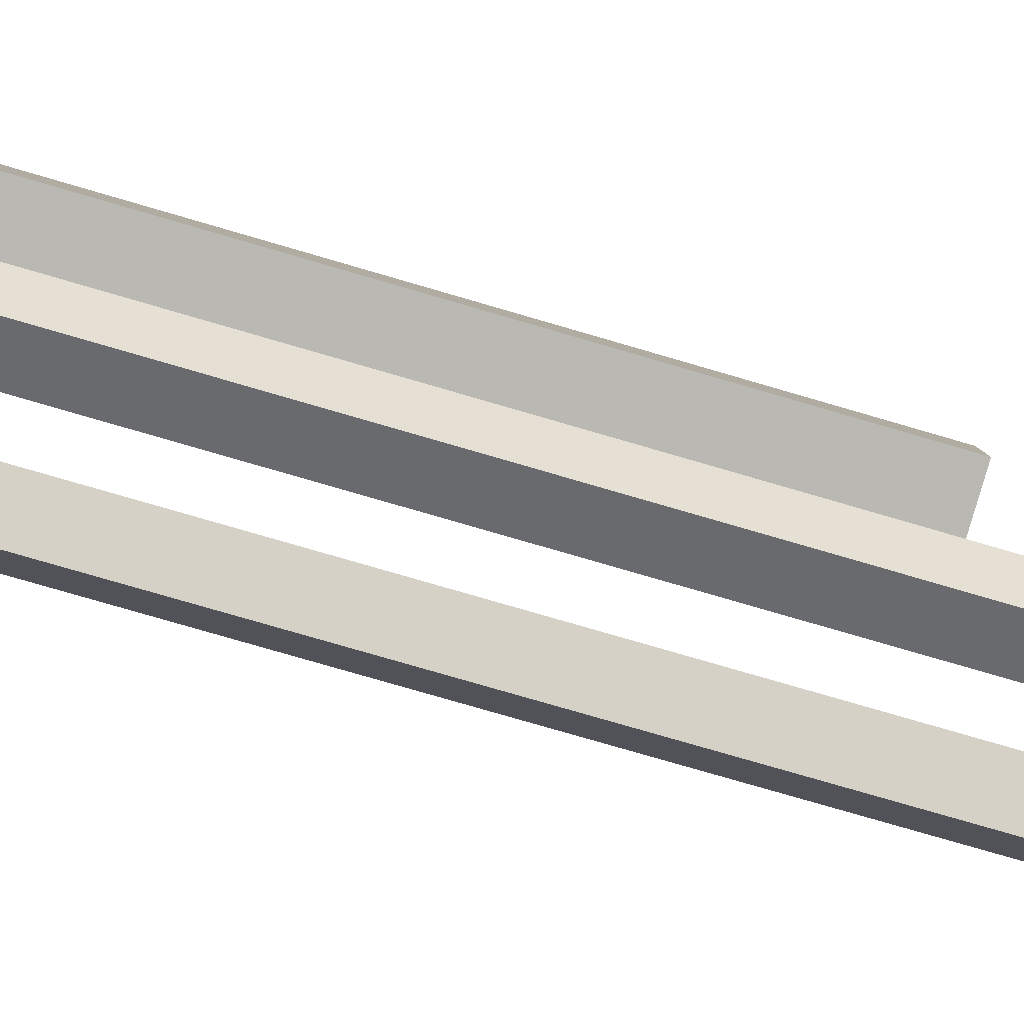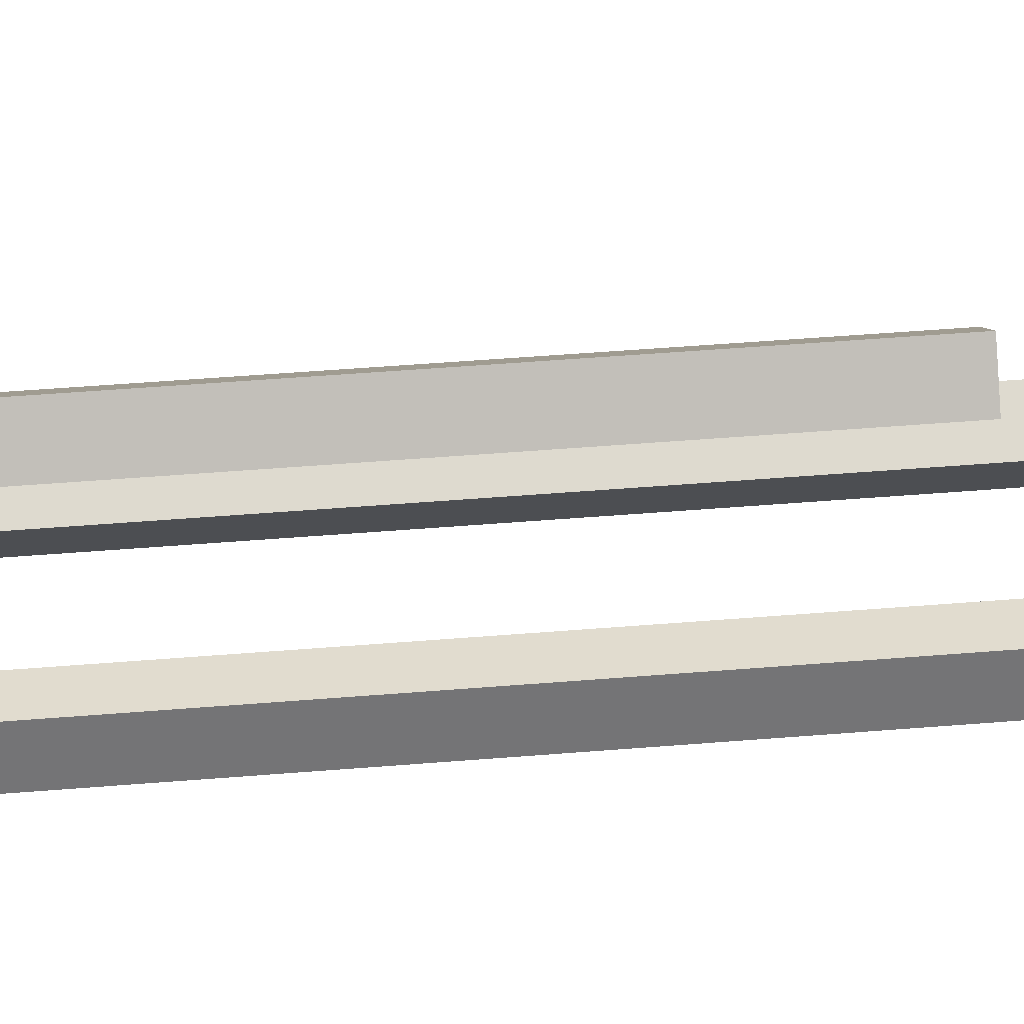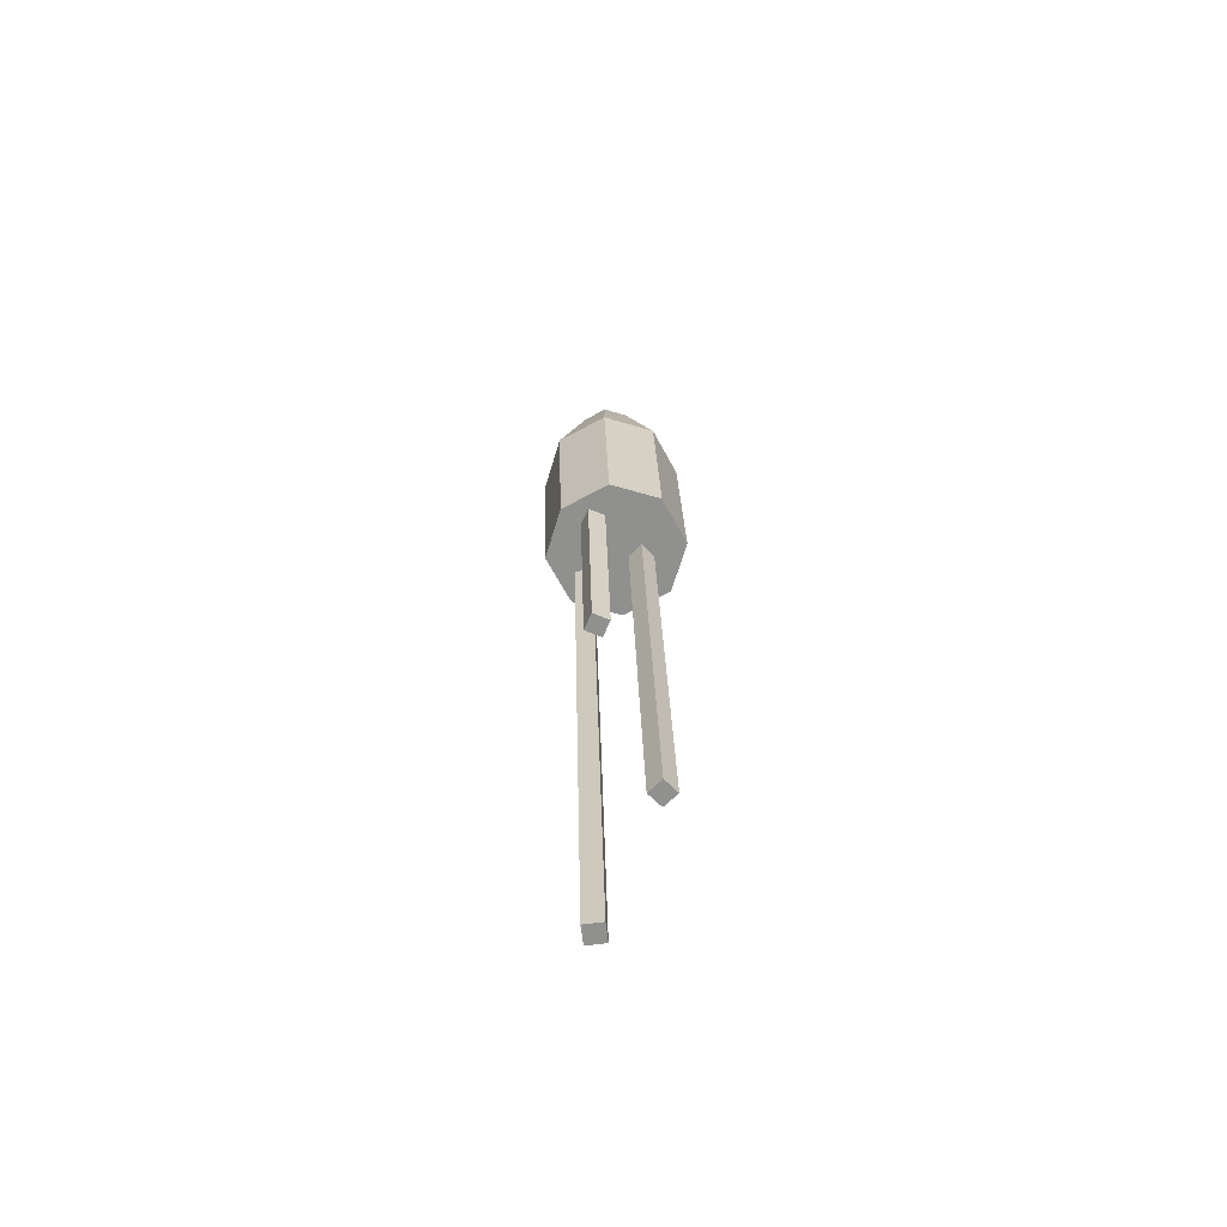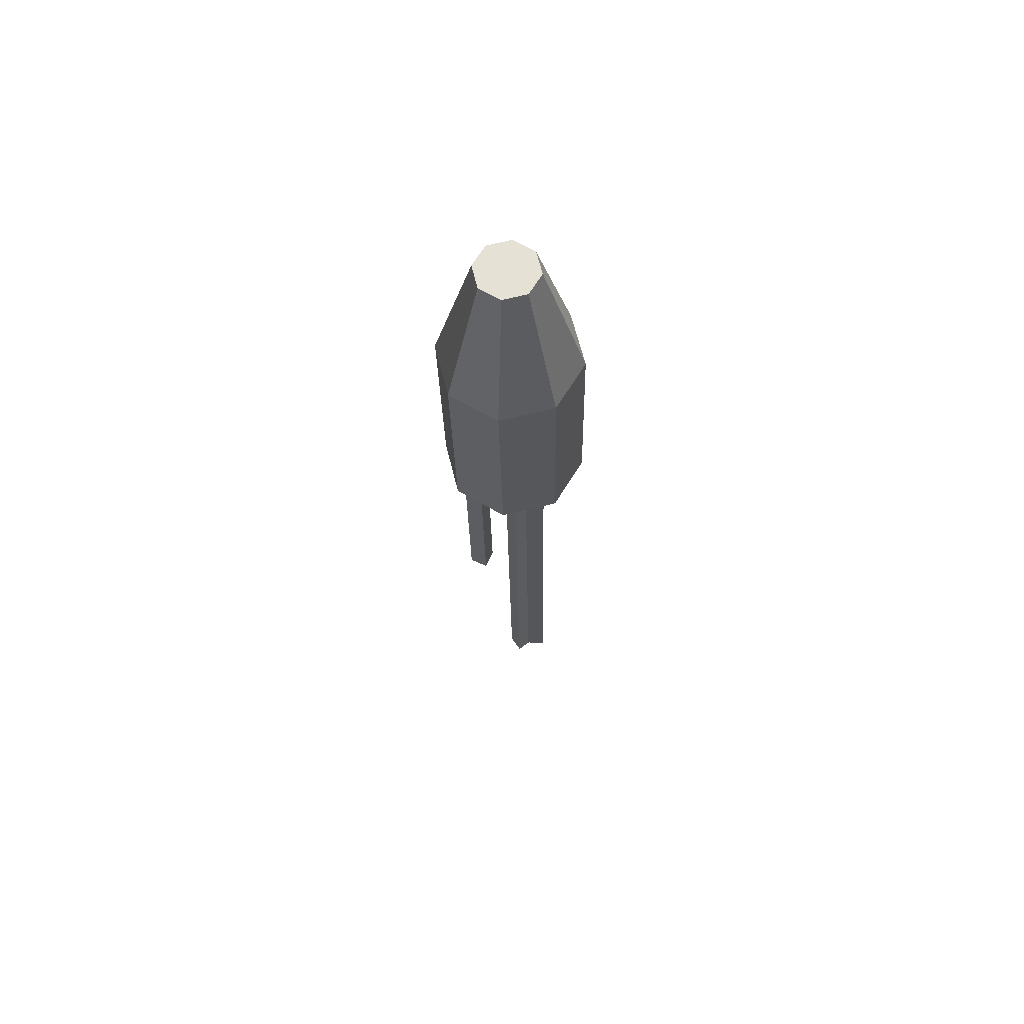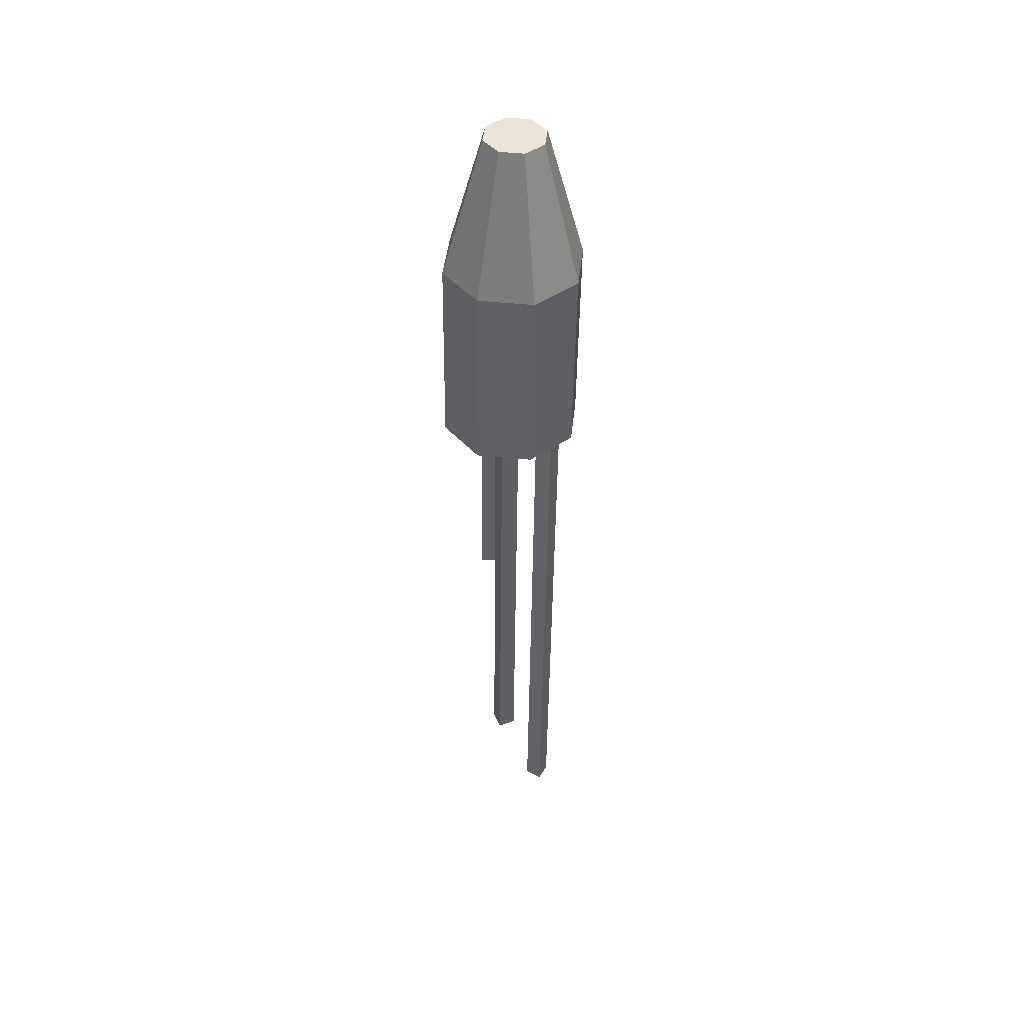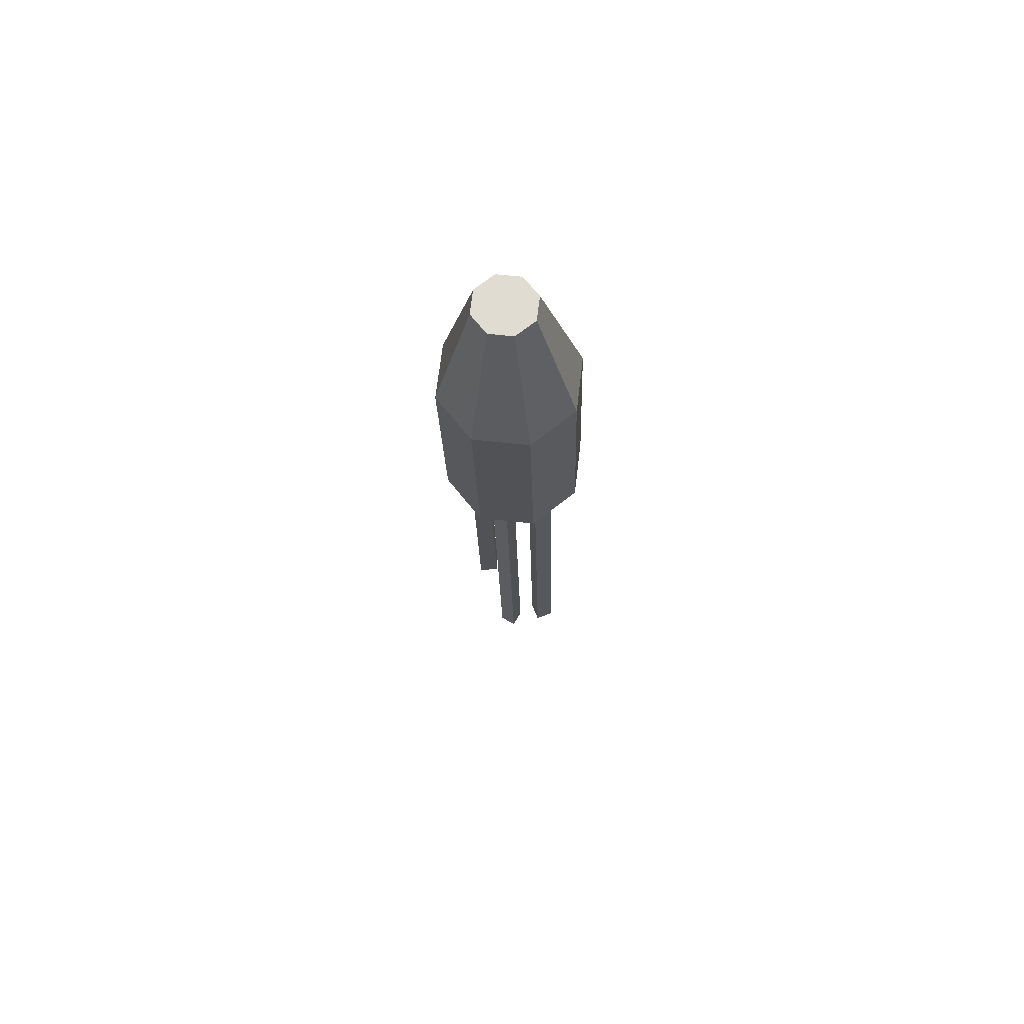
<metadata>
{"format":"obj","ext":"obj","renderer":"f3d","projection":"perspective","resolution":1024,"background":"white","views":[{"elev":-57.7,"azim":72.7,"up":"+Y"},{"elev":29.5,"azim":83.4,"up":"+Y"},{"elev":-65.4,"azim":-178.0,"up":"+Z"},{"elev":65.5,"azim":-130.0,"up":"+Z"},{"elev":46.2,"azim":-65.0,"up":"+Z"},{"elev":69.3,"azim":-154.4,"up":"+Z"}]}
</metadata>
<code>
o Bala_Cylinder.003
v 0.6906 3.963 2.524
v 0.6307 3.968 3.199
v 0.6433 3.867 2.526
v 0.6099 3.926 3.2
v 0.5417 3.832 2.528
v 0.5655 3.911 3.201
v 0.4454 3.88 2.531
v 0.5234 3.932 3.202
v 0.4108 3.981 2.532
v 0.5083 3.976 3.202
v 0.4581 4.078 2.531
v 0.529 4.018 3.202
v 0.5597 4.112 2.528
v 0.5734 4.034 3.201
v 0.656 4.065 2.525
v 0.6155 4.013 3.2
v 0.7016 3.963 2.917
v 0.6542 3.867 2.919
v 0.5527 3.832 2.921
v 0.4564 3.88 2.924
v 0.4217 3.981 2.925
v 0.4691 4.078 2.924
v 0.5706 4.112 2.921
v 0.667 4.065 2.918
v 0.5858 3.971 3.2
v 0.5803 3.96 3.2
v 0.5684 3.956 3.201
v 0.5572 3.962 3.201
v 0.5531 3.973 3.201
v 0.5587 3.985 3.201
v 0.5705 3.989 3.201
v 0.5817 3.983 3.2
v 0.6067 3.969 2.527
v 0.5877 3.93 2.527
v 0.5471 3.916 2.528
v 0.5086 3.935 2.529
v 0.4947 3.976 2.53
v 0.5136 4.015 2.529
v 0.5543 4.028 2.528
v 0.5928 4.009 2.527
f 17 2 4 18
f 18 4 6 19
f 19 6 8 20
f 20 8 10 21
f 21 10 12 22
f 22 12 14 23
f 12 10 29 30
f 23 14 16 24
f 24 16 2 17
f 7 9 37 36
f 15 24 17 1
f 13 23 24 15
f 11 22 23 13
f 9 21 22 11
f 7 20 21 9
f 5 19 20 7
f 3 18 19 5
f 1 17 18 3
f 26 25 32 31 30 29 28 27
f 2 16 32 25
f 4 2 25 26
f 8 6 27 28
f 14 12 30 31
f 10 8 28 29
f 16 14 31 32
f 6 4 26 27
f 33 34 35 36 37 38 39 40
f 13 15 40 39
f 3 5 35 34
f 9 11 38 37
f 15 1 33 40
f 1 3 34 33
f 5 7 36 35
f 11 13 39 38
o Estela_1_Cube.006
v 0.599 3.935 2.554
v 0.6349 3.932 2.553
v 0.5688 3.935 1.264
v 0.6046 3.932 1.263
v 0.5961 3.899 2.554
v 0.632 3.896 2.553
v 0.5659 3.899 1.264
v 0.6017 3.896 1.264
f 41 42 44 43
f 43 44 48 47
f 47 48 46 45
f 43 47 45 41
f 48 44 42 46
o Estela_2_Cube.007
v 0.5702 4.048 2.554
v 0.6027 4.064 2.553
v 0.5582 4.048 2.04
v 0.5907 4.064 2.039
v 0.5857 4.016 2.554
v 0.6182 4.031 2.553
v 0.5737 4.016 2.039
v 0.6062 4.031 2.039
f 49 50 52 51
f 51 52 56 55
f 55 56 54 53
f 51 55 53 49
f 56 52 50 54
o Estela_3_Cube.008
v 0.5278 3.959 2.556
v 0.5035 3.933 2.556
v 0.5051 3.959 1.586
v 0.4807 3.933 1.587
v 0.5013 3.984 2.556
v 0.4769 3.957 2.557
v 0.4785 3.984 1.587
v 0.4542 3.957 1.588
f 57 58 60 59
f 59 60 64 63
f 63 64 62 61
f 59 63 61 57
f 64 60 58 62
o Fogonazo_Cylinder.004
v 0.5622 3.948 2.397
v 0.5622 3.948 2.397
v 0.5622 3.948 2.397
v 0.5622 3.948 2.397
v 0.5622 3.948 2.397
v 0.5622 3.948 2.397
v 0.5622 3.948 2.397
v 0.5622 3.948 2.397
v 0.5622 3.948 2.397
v 0.5622 3.948 2.397
v 0.5622 3.948 2.397
v 0.5622 3.948 2.397
v 0.5622 3.948 2.397
v 0.5622 3.948 2.397
v 0.5622 3.948 2.397
v 0.5622 3.948 2.397
v 0.5622 3.948 2.397
v 0.5622 3.948 2.397
v 0.5622 3.948 2.397
v 0.5622 3.948 2.397
v 0.5622 3.948 2.397
v 0.5622 3.948 2.397
v 0.5622 3.948 2.397
v 0.5622 3.948 2.397
v 0.5622 3.948 2.397
f 66 68 89
f 66 67 69 68
f 68 70 88
f 68 69 71 70
f 70 72 87
f 70 71 73 72
f 72 74 86
f 72 73 75 74
f 74 76 84
f 74 75 77 76
f 76 78 85
f 76 77 79 78
f 78 80 83
f 78 79 81 80
f 80 66 82
f 80 81 67 66
f 65 80 82
f 66 65 82
f 80 65 83
f 65 78 83
f 76 65 84
f 65 74 84
f 78 65 85
f 65 76 85
f 74 65 86
f 65 72 86
f 72 65 87
f 65 70 87
f 70 65 88
f 65 68 88
f 65 66 89
f 68 65 89
f 69 67 81 79 77 75 73 71

</code>
